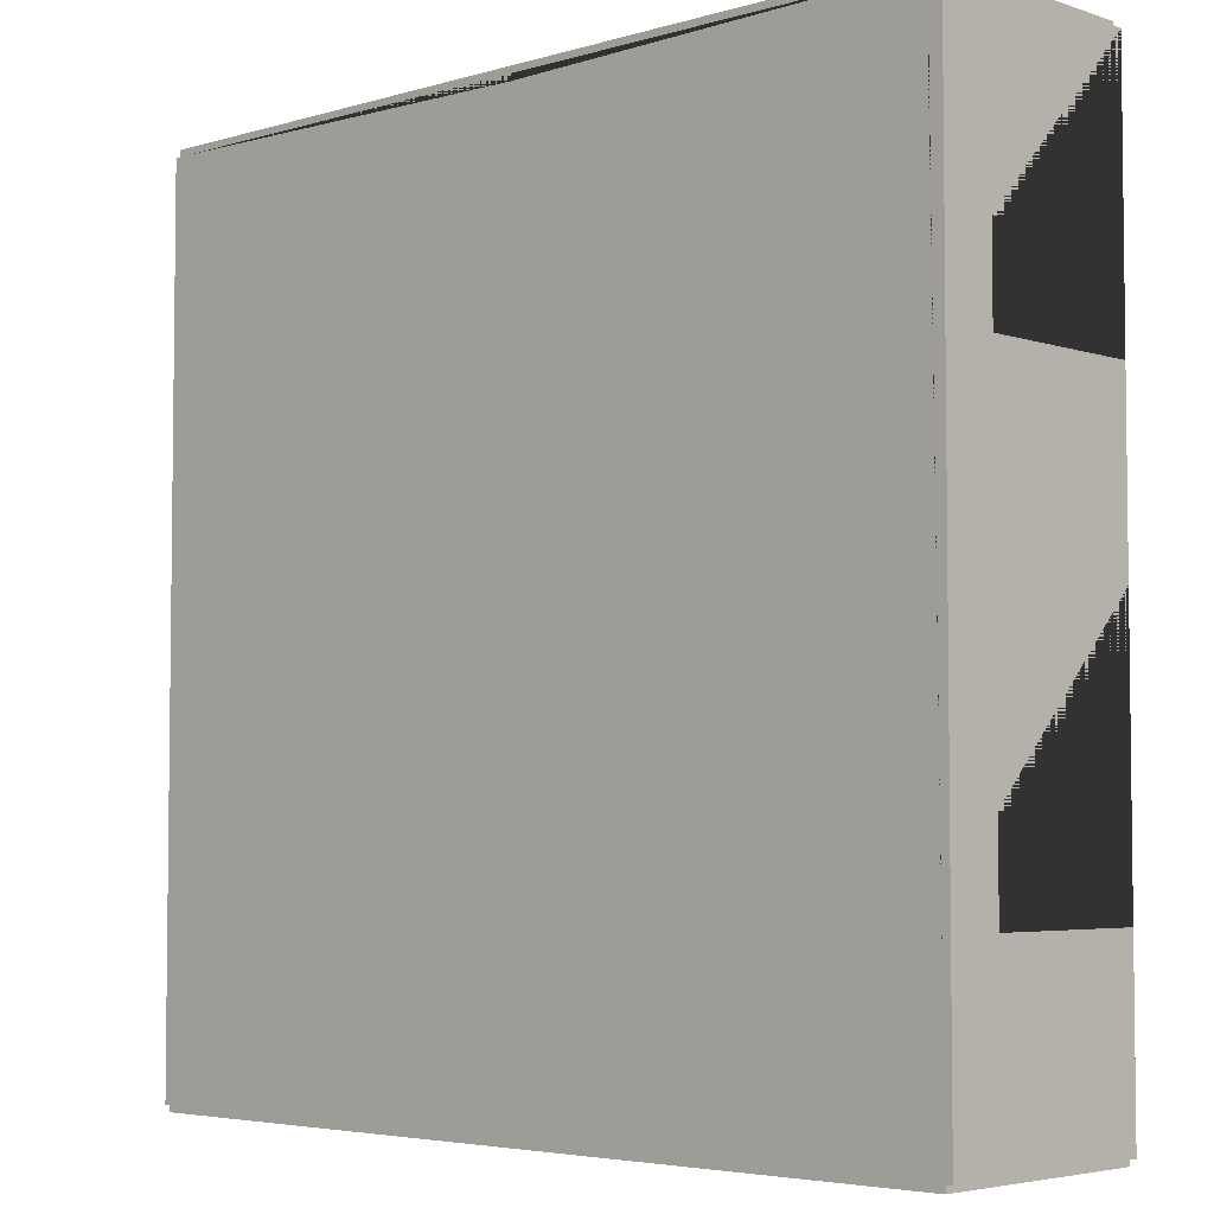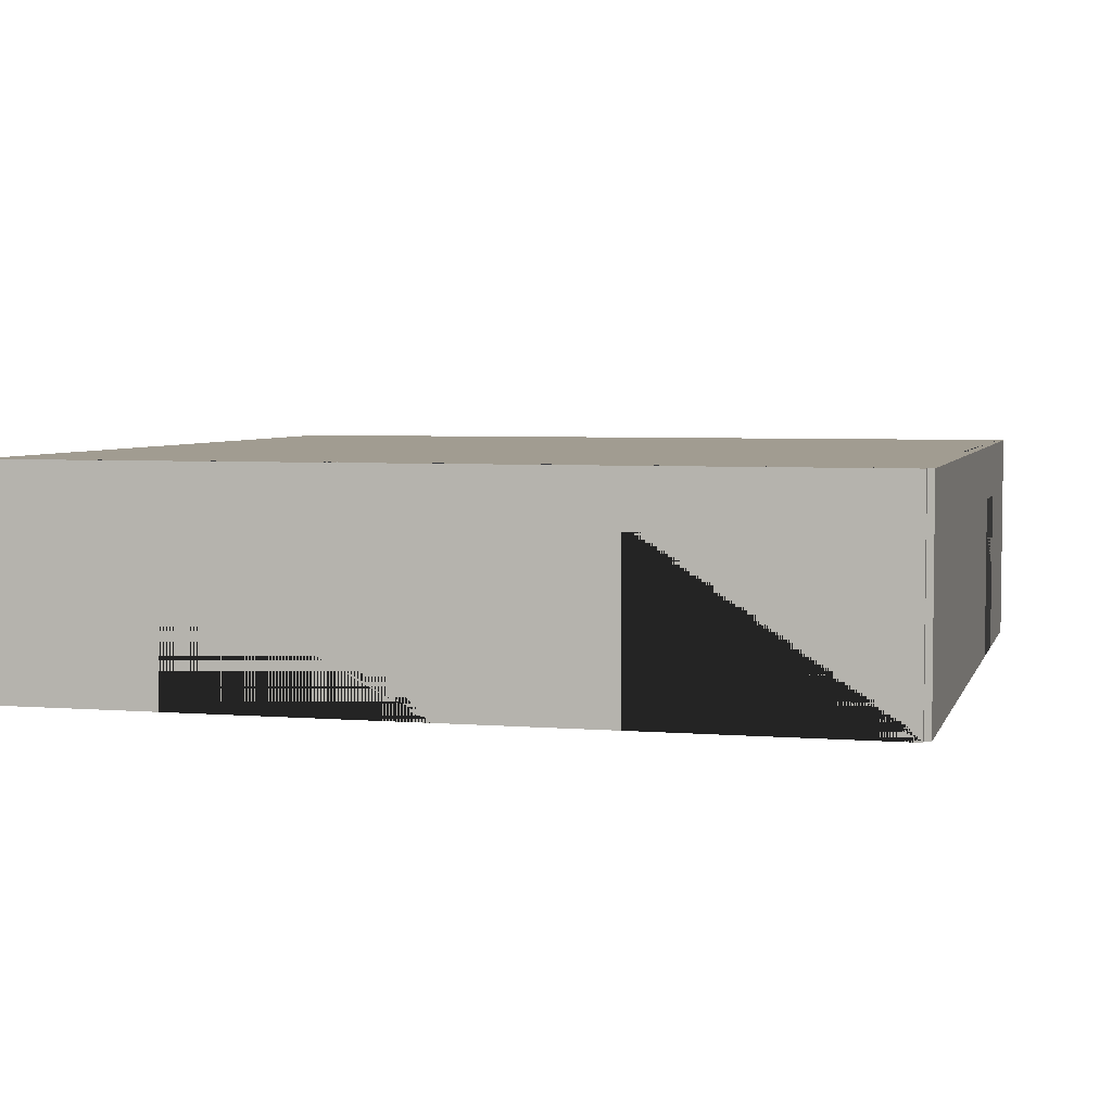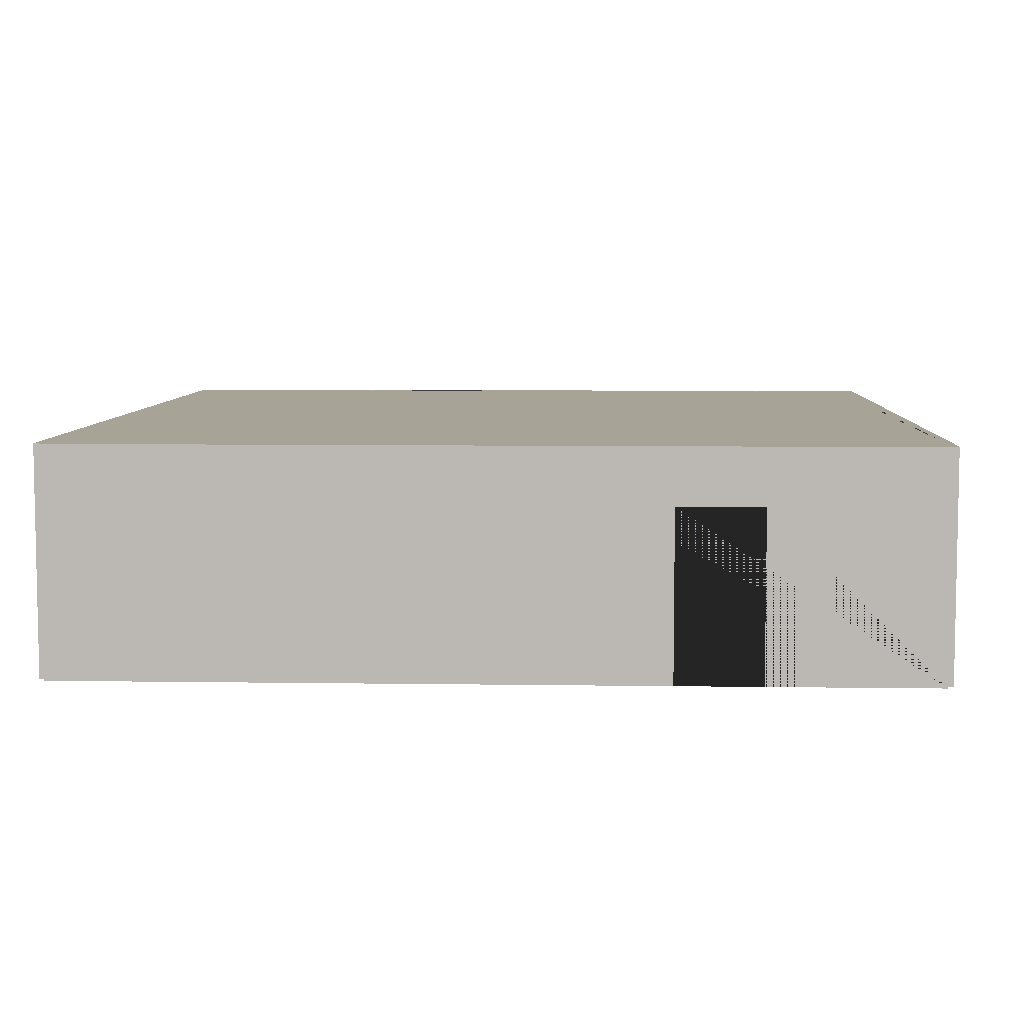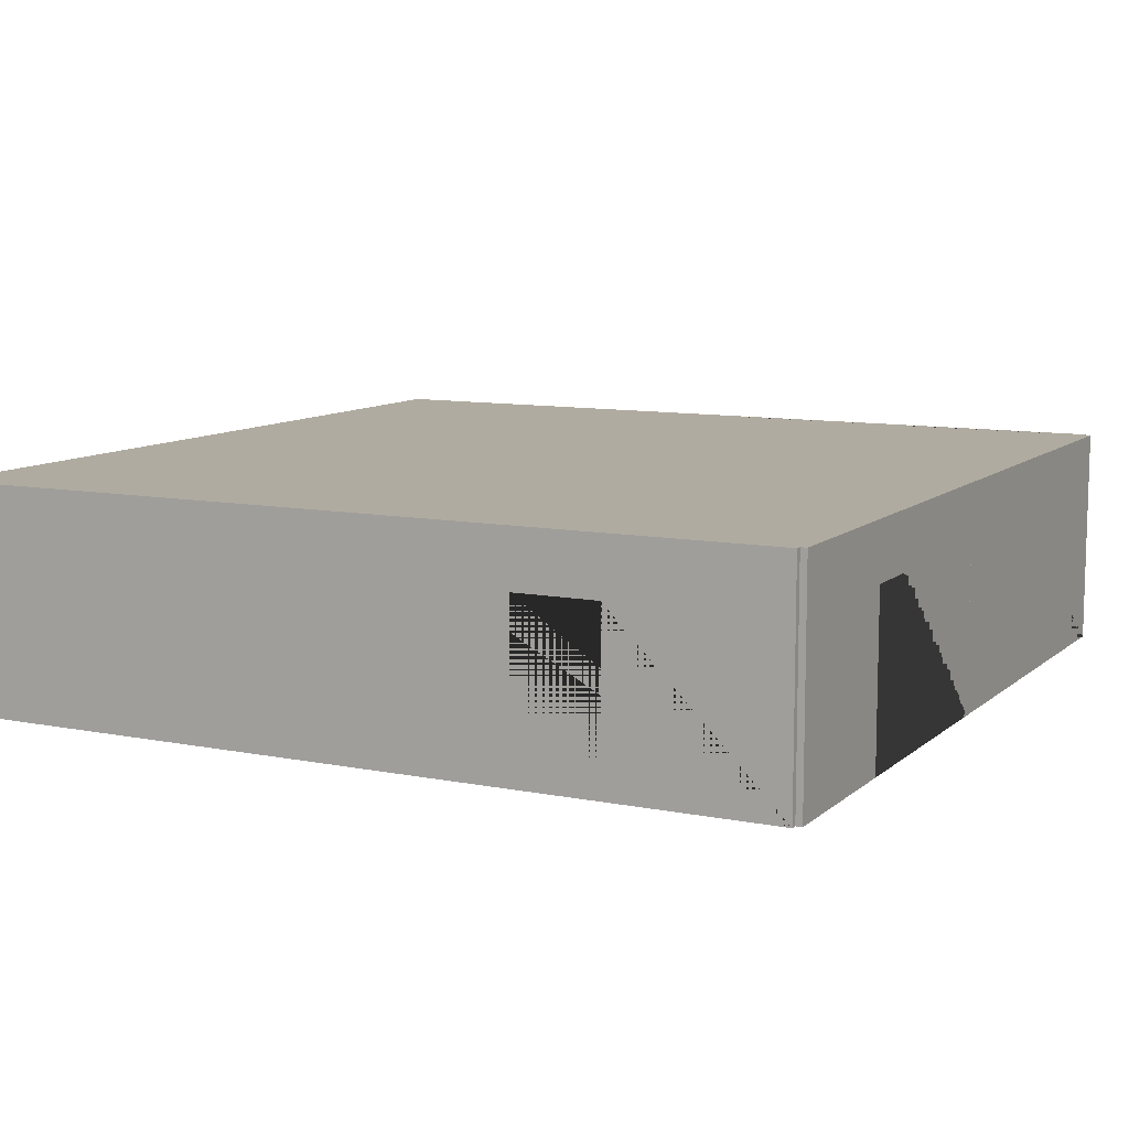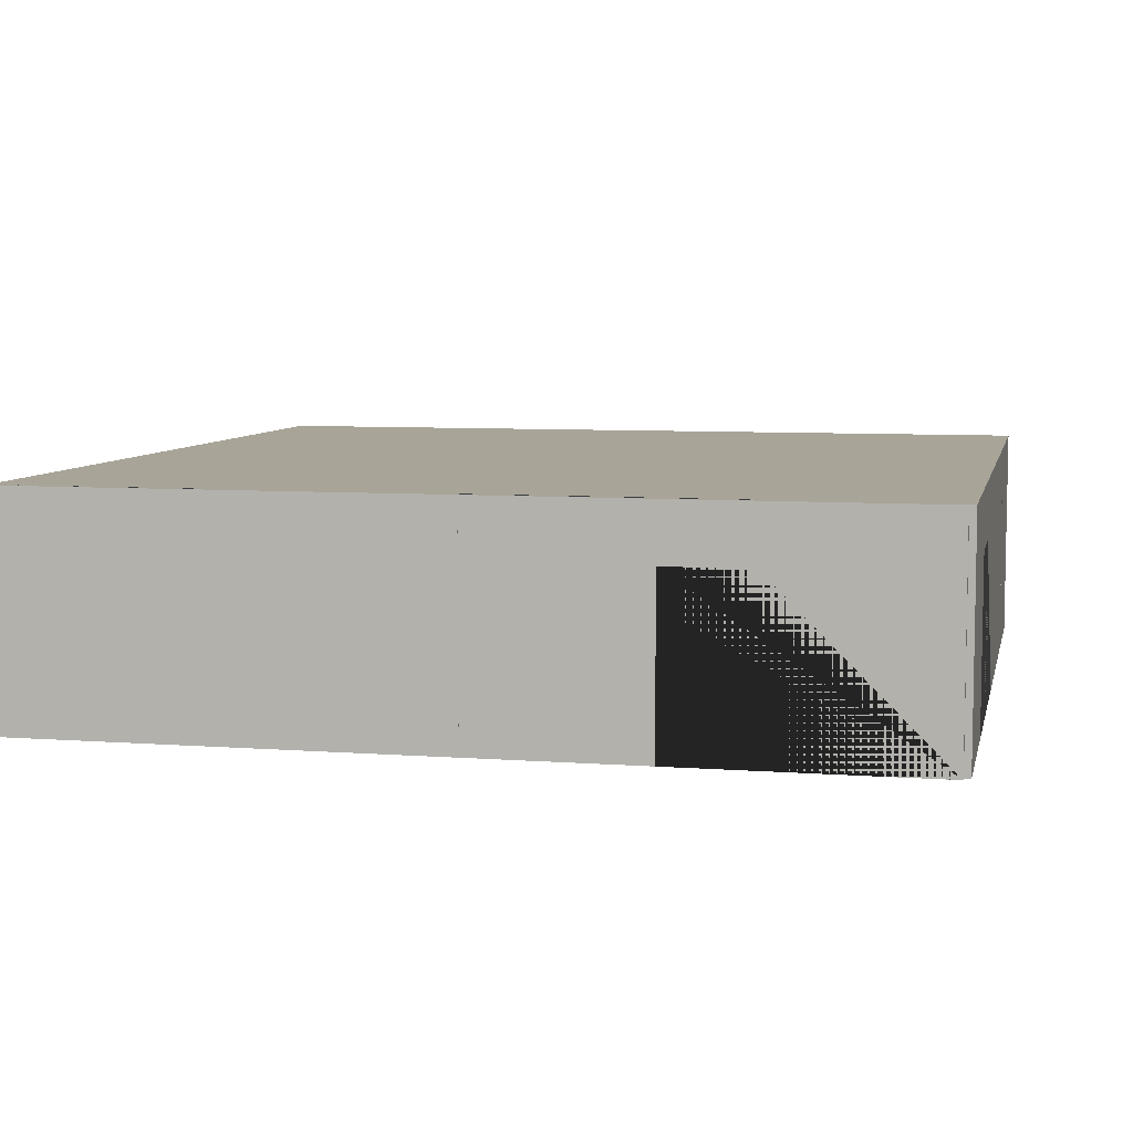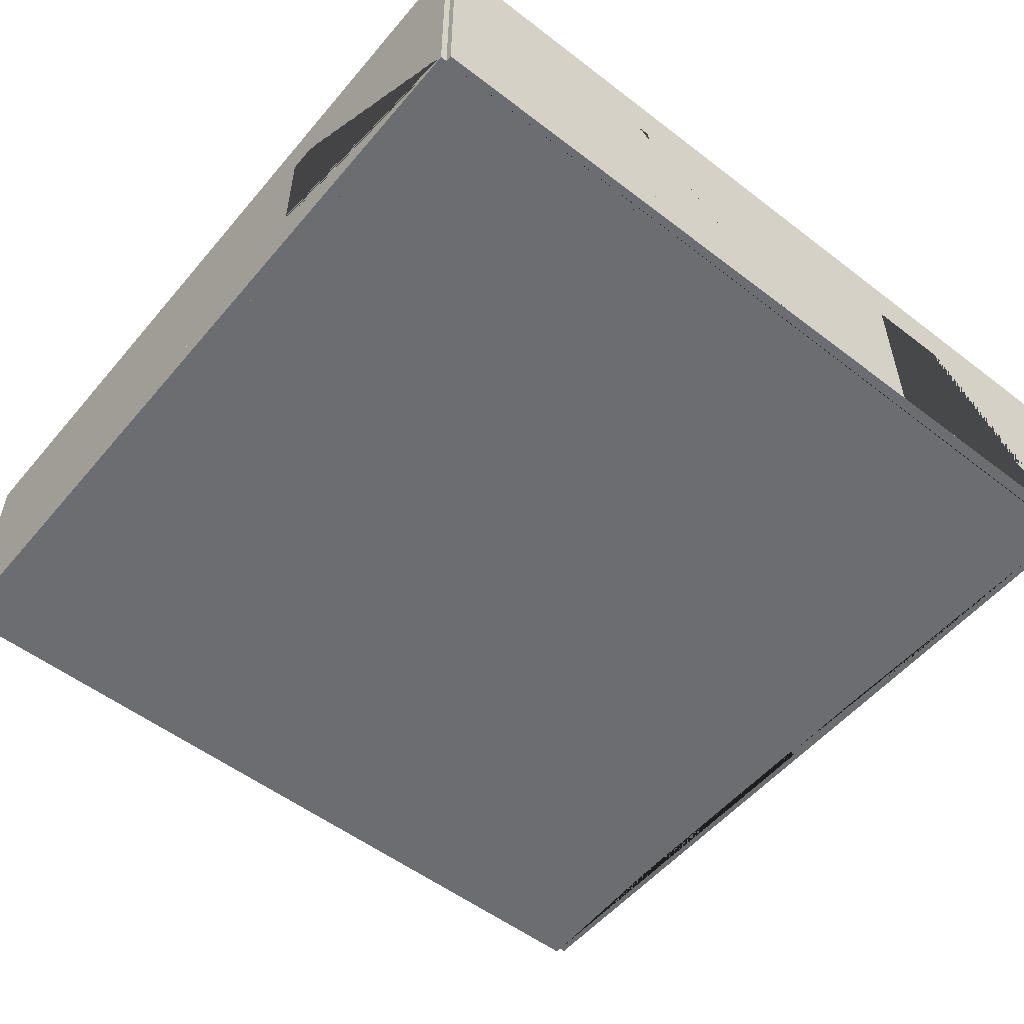
<metadata>
{"format":"obj","ext":"obj","renderer":"f3d","projection":"perspective","resolution":1024,"background":"white","views":[{"elev":-4.4,"azim":-136.6,"up":"+Z"},{"elev":4.5,"azim":-75.3,"up":"+Y"},{"elev":6.7,"azim":-177.5,"up":"+Y"},{"elev":9.8,"azim":-152.8,"up":"+Y"},{"elev":7.0,"azim":12.3,"up":"+Y"},{"elev":-54.0,"azim":-129.2,"up":"+Y"}]}
</metadata>
<code>
o Right_Doubles_Room_Open_Left
v -789.8 0 -30
v -789.8 5.3 -30
v -790.2 0 -30
v -790.2 5.3 -30
v -789.8 0 -40
v -789.8 5.3 -40
v -790.2 0 -40
v -790.2 5.3 -40
v -790.2 0 -36
v -790.2 0 -34
v -789.8 0 -34
v -789.8 0 -36
v -789.8 3.975 -36
v -789.8 3.975 -34
v -790.2 3.975 -34
v -790.2 3.975 -36
v -780 0 -29.85
v -780 5.3 -29.85
v -780 0 -30.15
v -780 5.3 -30.15
v -770 0 -29.85
v -770 5.3 -29.85
v -770 0 -30.15
v -770 5.3 -30.15
v -774 0 -30.15
v -776 0 -30.15
v -776 0 -29.85
v -774 0 -29.85
v -774 3.975 -29.85
v -776 3.975 -29.85
v -776 3.975 -30.15
v -774 3.975 -30.15
v -790 0 -29.85
v -790 5.3 -29.85
v -790 0 -30.15
v -790 5.3 -30.15
v -780 0 -29.85
v -780 5.3 -29.85
v -780 0 -30.15
v -780 5.3 -30.15
v -780 0 -49.85
v -780 5.3 -49.85
v -780 0 -50.15
v -780 5.3 -50.15
v -770 0 -49.85
v -770 5.3 -49.85
v -770 0 -50.15
v -770 5.3 -50.15
v -769.8 0 -30
v -769.8 5.3 -30
v -770.1 0 -30
v -770.1 5.3 -30
v -769.8 0 -40
v -769.8 5.3 -40
v -770.1 0 -40
v -770.1 5.3 -40
v -770.1 0 -36
v -770.1 0 -34
v -769.8 0 -34
v -769.8 0 -36
v -769.8 3.975 -36
v -769.8 3.975 -34
v -770.1 3.975 -34
v -770.1 3.975 -36
v -769.8 0 -40
v -769.8 5.3 -40
v -770.1 0 -40
v -770.1 5.3 -40
v -769.8 0 -50
v -769.8 5.3 -50
v -770.1 0 -50
v -770.1 5.3 -50
v -770.1 0 -46
v -770.1 0 -44
v -769.8 0 -44
v -769.8 0 -46
v -769.8 3.975 -46
v -769.8 3.975 -44
v -770.1 3.975 -44
v -770.1 3.975 -46
v -789.8 0 -40
v -789.8 5.3 -40
v -790.1 0 -40
v -790.1 5.3 -40
v -789.8 0 -50
v -789.8 5.3 -50
v -790.1 0 -50
v -790.1 5.3 -50
v -790.1 0 -46
v -790.1 0 -44
v -789.8 0 -44
v -789.8 0 -46
v -789.8 3.975 -46
v -789.8 3.975 -44
v -790.1 3.975 -44
v -790.1 3.975 -46
v -790 0 -49.85
v -790 5.3 -49.85
v -790 0 -50.15
v -790 5.3 -50.15
v -780 0 -49.85
v -780 5.3 -49.85
v -780 0 -50.15
v -780 5.3 -50.15
v -784 0 -50.15
v -786 0 -50.15
v -786 0 -49.85
v -784 0 -49.85
v -784 3.975 -49.85
v -786 3.975 -49.85
v -786 3.975 -50.15
v -784 3.975 -50.15
f 3 10 11 1
f 8 4 2 6
f 9 7 5 12
f 10 9 12 11
f 5 6 2 1 11 14 13 12
f 3 4 8 7 9 16 15 10
f 10 15 14 11
f 9 12 13 16
f 7 8 6 5
f 1 2 4 3
f 15 16 13 14
f 19 26 27 17
f 24 20 18 22
f 25 23 21 28
f 26 25 28 27
f 21 22 18 17 27 30 29 28
f 19 20 24 23 25 32 31 26
f 26 31 30 27
f 25 28 29 32
f 23 24 22 21
f 17 18 20 19
f 31 32 29 30
f 40 36 34 38
f 35 39 37 33
f 38 34 33 37
f 39 40 38 37
f 36 40 39 35
f 33 34 36 35
f 48 44 42 46
f 43 47 45 41
f 46 42 41 45
f 47 48 46 45
f 44 48 47 43
f 41 42 44 43
f 51 58 59 49
f 56 52 50 54
f 57 55 53 60
f 58 57 60 59
f 53 54 50 49 59 62 61 60
f 51 52 56 55 57 64 63 58
f 58 63 62 59
f 57 60 61 64
f 55 56 54 53
f 49 50 52 51
f 63 64 61 62
f 67 74 75 65
f 72 68 66 70
f 73 71 69 76
f 74 73 76 75
f 69 70 66 65 75 78 77 76
f 67 68 72 71 73 80 79 74
f 74 79 78 75
f 73 76 77 80
f 71 72 70 69
f 65 66 68 67
f 79 80 77 78
f 83 90 91 81
f 88 84 82 86
f 89 87 85 92
f 90 89 92 91
f 85 86 82 81 91 94 93 92
f 83 84 88 87 89 96 95 90
f 90 95 94 91
f 89 92 93 96
f 87 88 86 85
f 81 82 84 83
f 95 96 93 94
f 99 106 107 97
f 104 100 98 102
f 105 103 101 108
f 106 105 108 107
f 101 102 98 97 107 110 109 108
f 99 100 104 103 105 112 111 106
f 106 111 110 107
f 105 108 109 112
f 103 104 102 101
f 97 98 100 99
f 111 112 109 110
f 2 36 6 82 98 86 42 102 72 46 68 56 24 52 20 40
f 1 35 11 12 81 5 91 92 97 85 107 108 41 101 71 45 73 74 67 55 57 58 23 51 25 26 19 39
l 6 24
l 2 20
l 1 23
l 5 19

</code>
